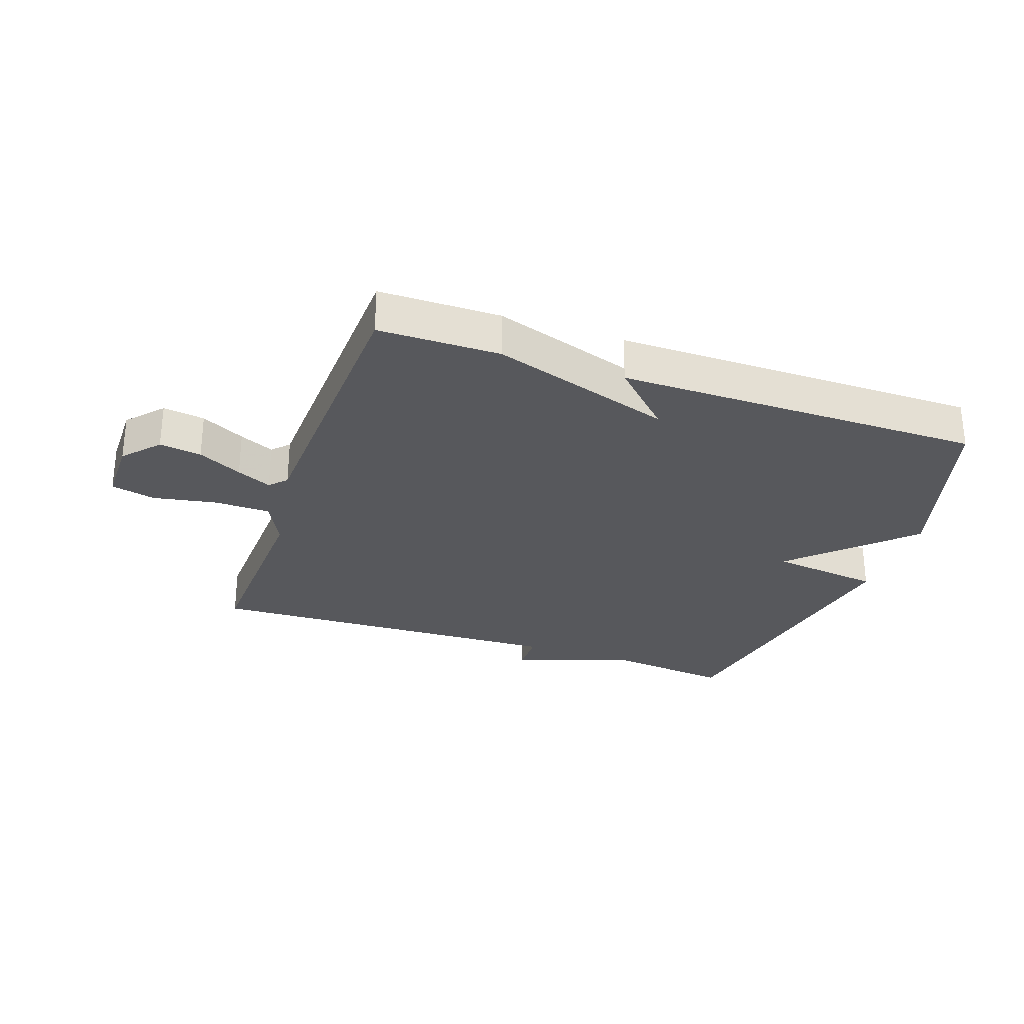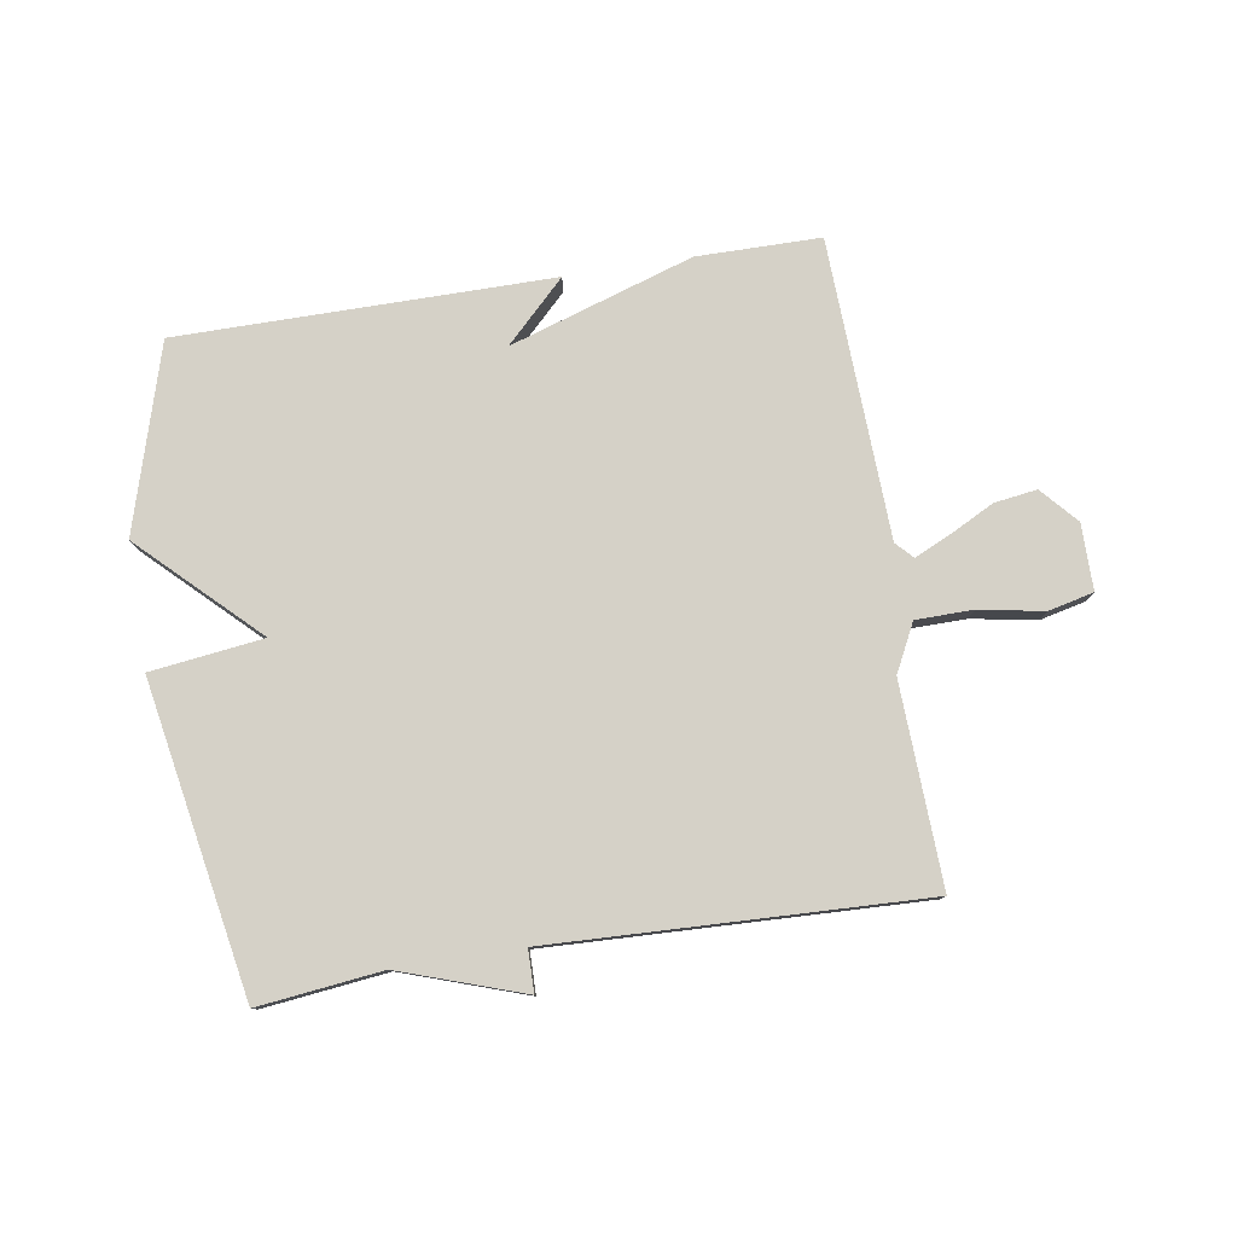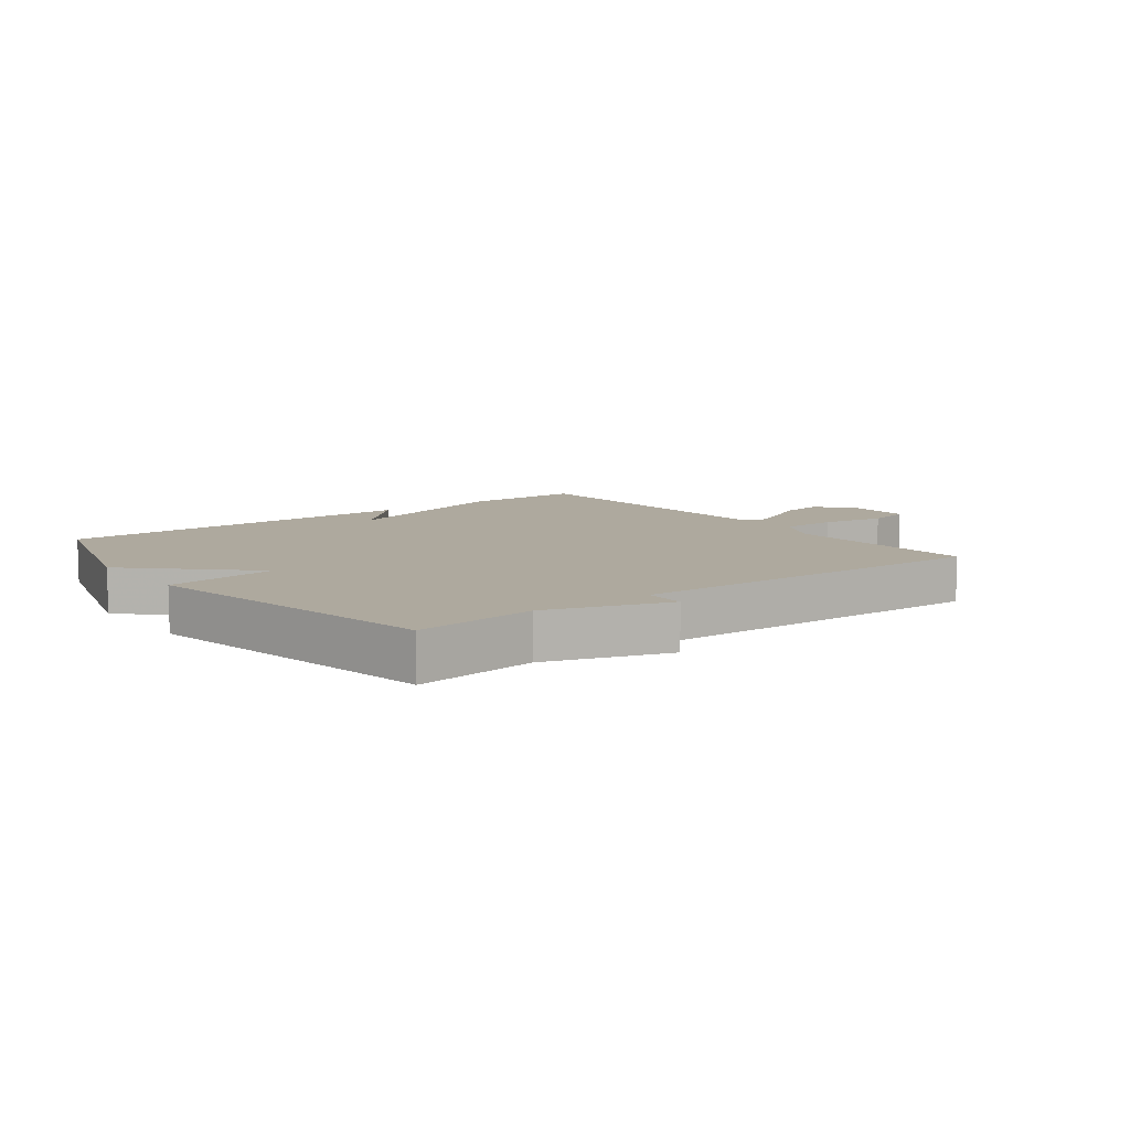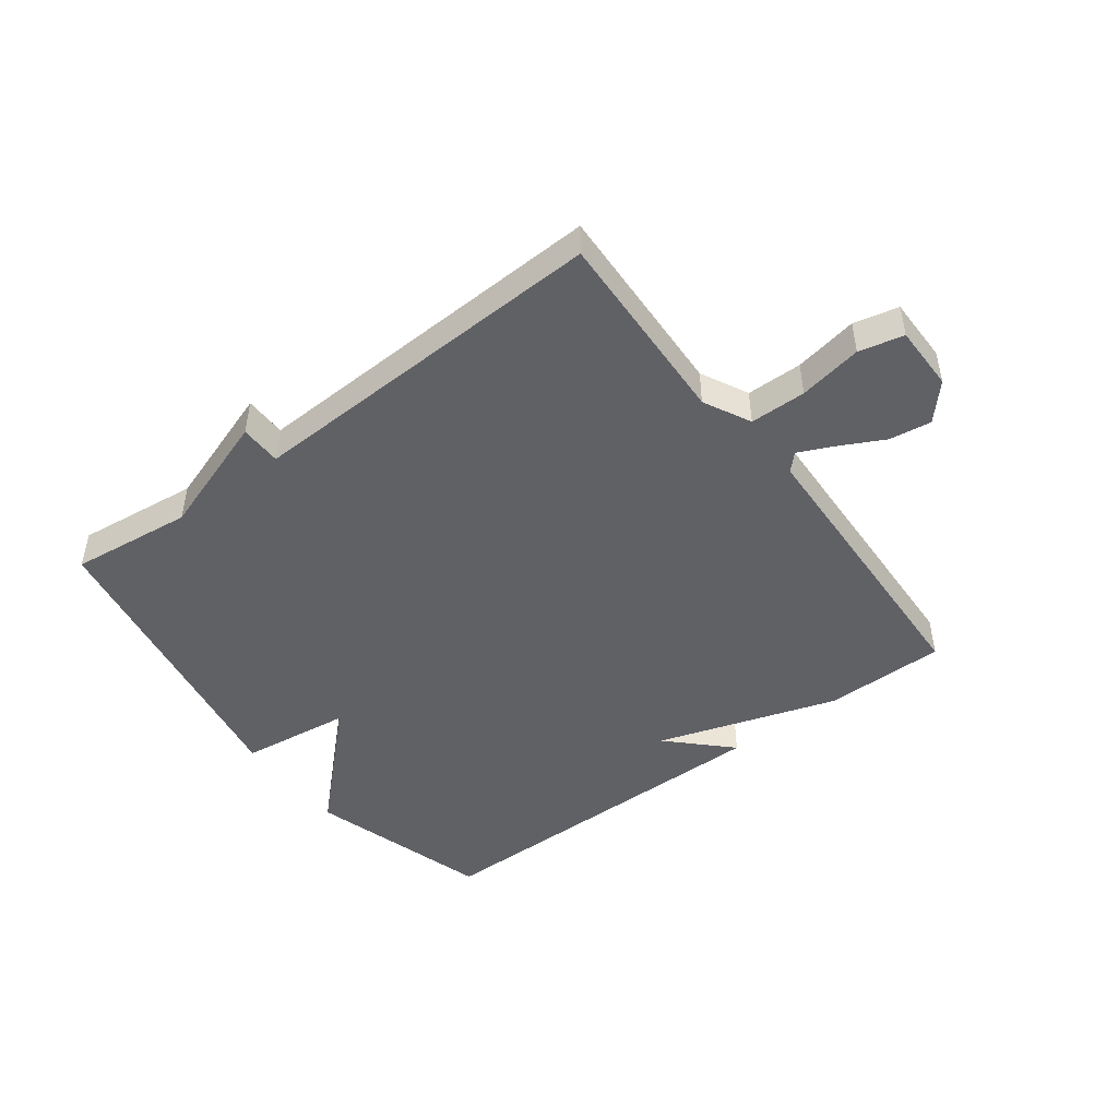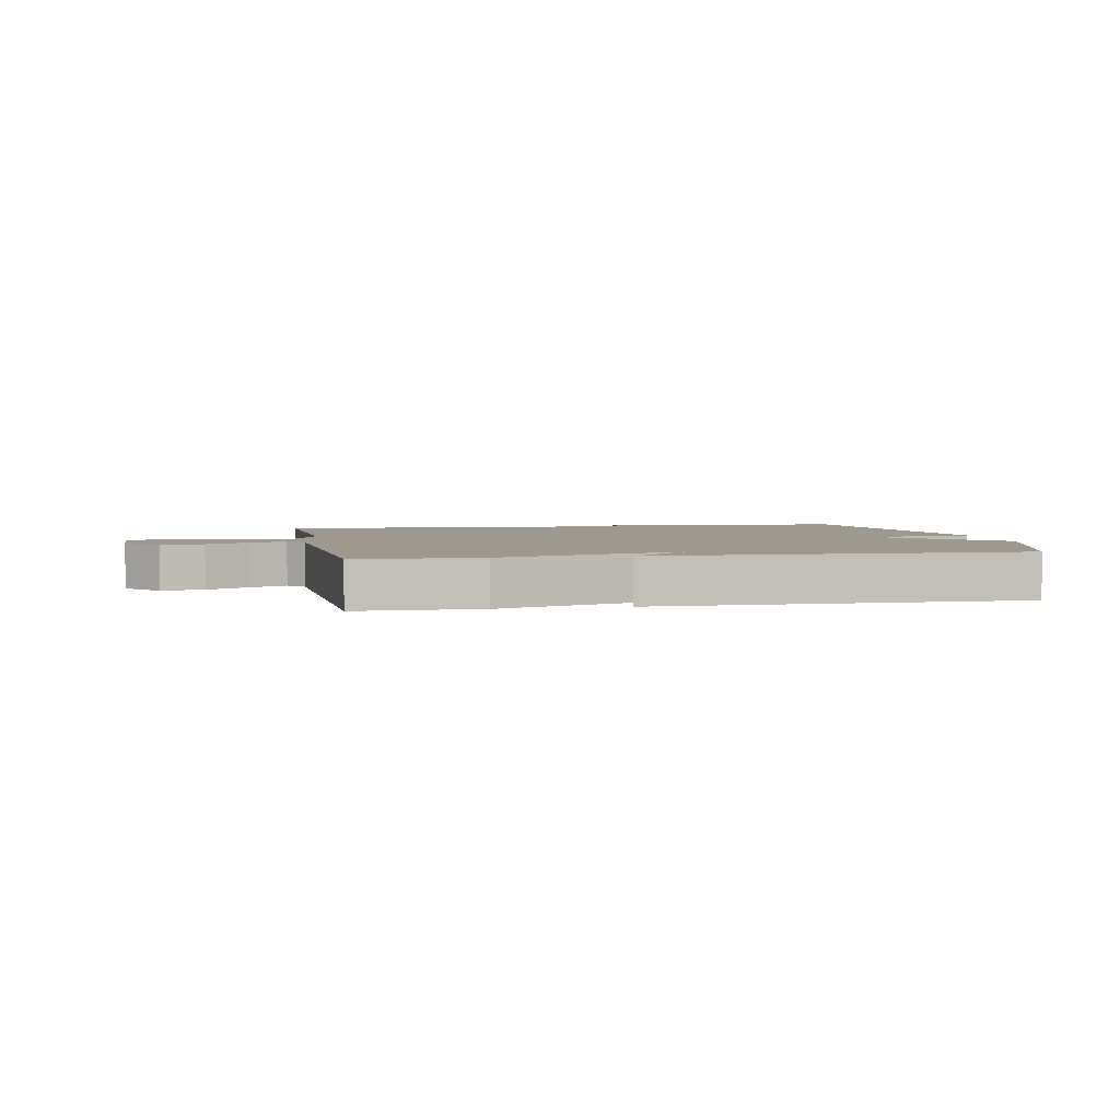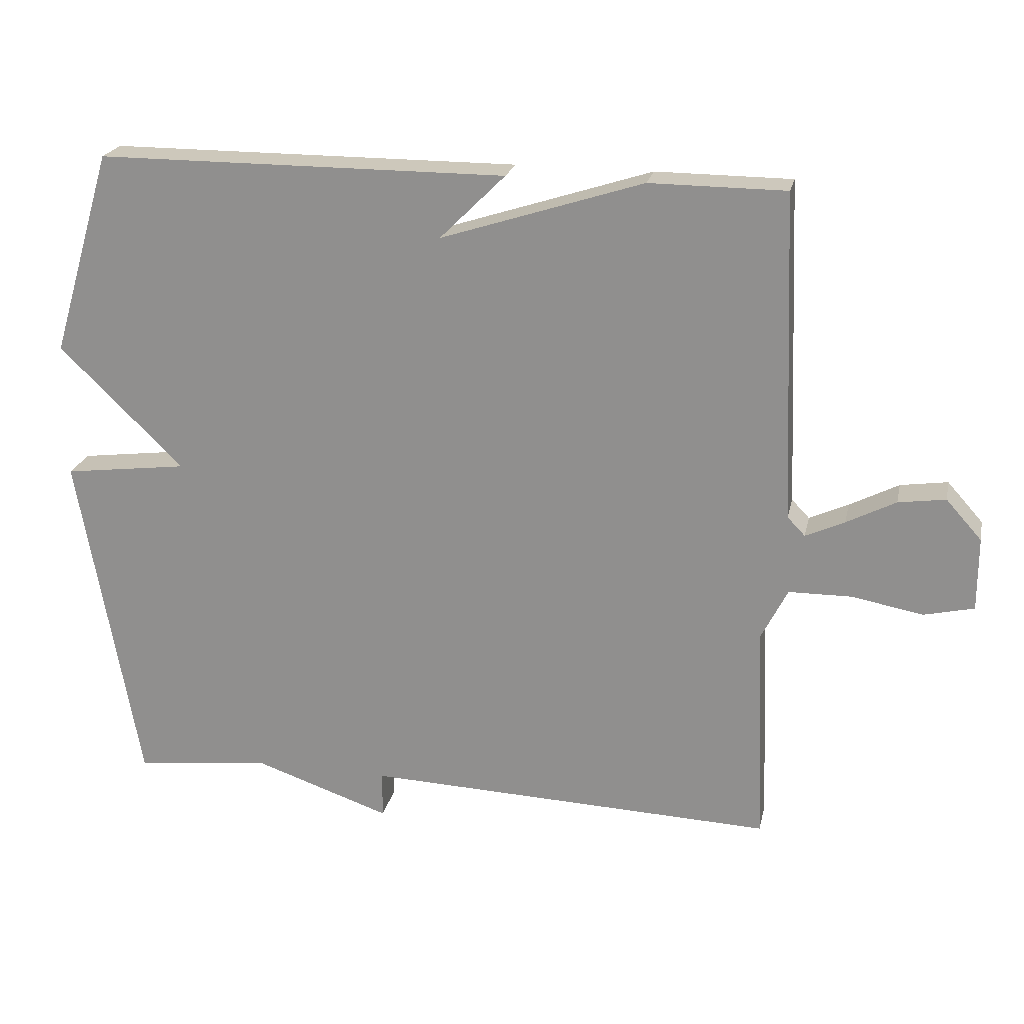
<metadata>
{"format":"obj","ext":"obj","renderer":"f3d","projection":"perspective","resolution":1024,"background":"white","views":[{"elev":-28.8,"azim":-19.2,"up":"+Y"},{"elev":79.0,"azim":170.9,"up":"+Y"},{"elev":9.0,"azim":142.5,"up":"+Y"},{"elev":-47.2,"azim":-143.1,"up":"+Y"},{"elev":3.3,"azim":-11.0,"up":"+Y"},{"elev":22.0,"azim":-167.9,"up":"+Z"}]}
</metadata>
<code>
v 0.5 0.07 0.5
v 0.589 0.07 0.201
v 0.407 0.07 0.024
v 0.589 0.07 0.001
v 0.5 0.07 -0.5
v 0.3 0.07 -0.477
v 0.101 0.07 -0.545
v 0.1 0.07 -0.477
v -0.5 0.07 -0.5
v -0.487 0.07 -0.176
v -0.526 0.07 -0.099
v -0.618 0.07 -0.098
v -0.722 0.07 -0.117
v -0.795 0.07 -0.1
v -0.795 0.07 0.007
v -0.743 0.07 0.065
v -0.674 0.07 0.055
v -0.602 0.07 0.018
v -0.545 0.07 -0.008
v -0.519 0.07 0.019
v -0.5 0.07 0.5
v -0.301 0.07 0.501
v -0.005 0.07 0.406
v -0.101 0.07 0.501
v 0.5 0 0.5
v 0.589 0 0.201
v 0.407 0 0.024
v 0.589 0 0.001
v 0.5 0 -0.5
v 0.3 0 -0.477
v 0.101 0 -0.545
v 0.1 0 -0.477
v -0.5 0 -0.5
v -0.487 0 -0.176
v -0.526 0 -0.099
v -0.618 0 -0.098
v -0.722 0 -0.117
v -0.795 0 -0.1
v -0.795 0 0.007
v -0.743 0 0.065
v -0.674 0 0.055
v -0.602 0 0.018
v -0.545 0 -0.008
v -0.519 0 0.019
v -0.5 0 0.5
v -0.301 0 0.501
v -0.005 0 0.406
v -0.101 0 0.501
f 1 2 3
f 24 1 3
f 23 24 3
f 22 23 3
f 21 22 3
f 20 21 3
f 4 5 6
f 3 4 6
f 20 3 6
f 19 20 6
f 18 19 6
f 16 17 18
f 15 16 18
f 14 15 18
f 13 14 18
f 12 13 18
f 11 12 18
f 11 18 6
f 10 11 6
f 8 9 10
f 8 10 6
f 6 7 8
f 27 26 25
f 27 25 48
f 27 48 47
f 27 47 46
f 27 46 45
f 27 45 44
f 30 29 28
f 30 28 27
f 30 27 44
f 30 44 43
f 30 43 42
f 42 41 40
f 42 40 39
f 42 39 38
f 42 38 37
f 42 37 36
f 42 36 35
f 30 42 35
f 30 35 34
f 34 33 32
f 30 34 32
f 32 31 30
f 1 25 26 2
f 2 26 27 3
f 3 27 28 4
f 4 28 29 5
f 5 29 30 6
f 6 30 31 7
f 7 31 32 8
f 8 32 33 9
f 9 33 34 10
f 10 34 35 11
f 11 35 36 12
f 12 36 37 13
f 13 37 38 14
f 14 38 39 15
f 15 39 40 16
f 16 40 41 17
f 17 41 42 18
f 18 42 43 19
f 19 43 44 20
f 20 44 45 21
f 21 45 46 22
f 22 46 47 23
f 23 47 48 24
f 24 48 25 1

</code>
